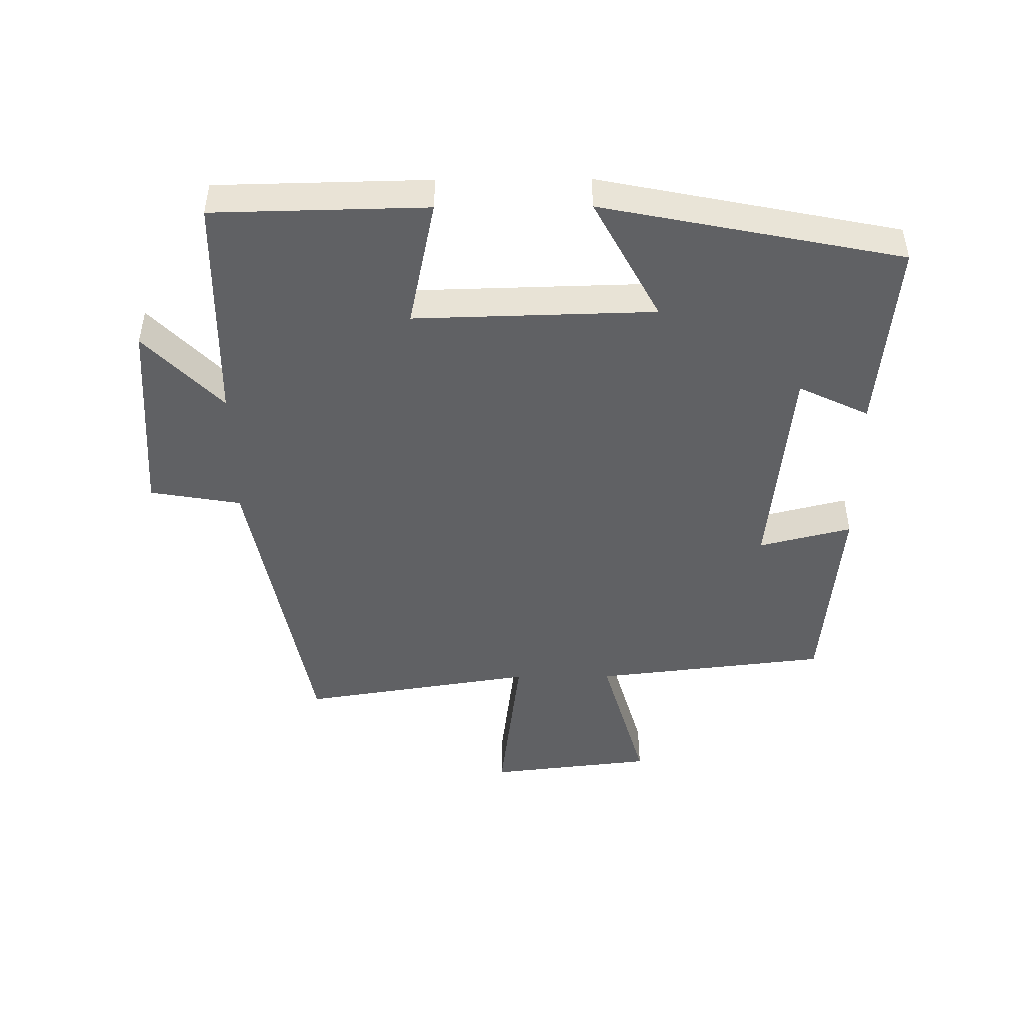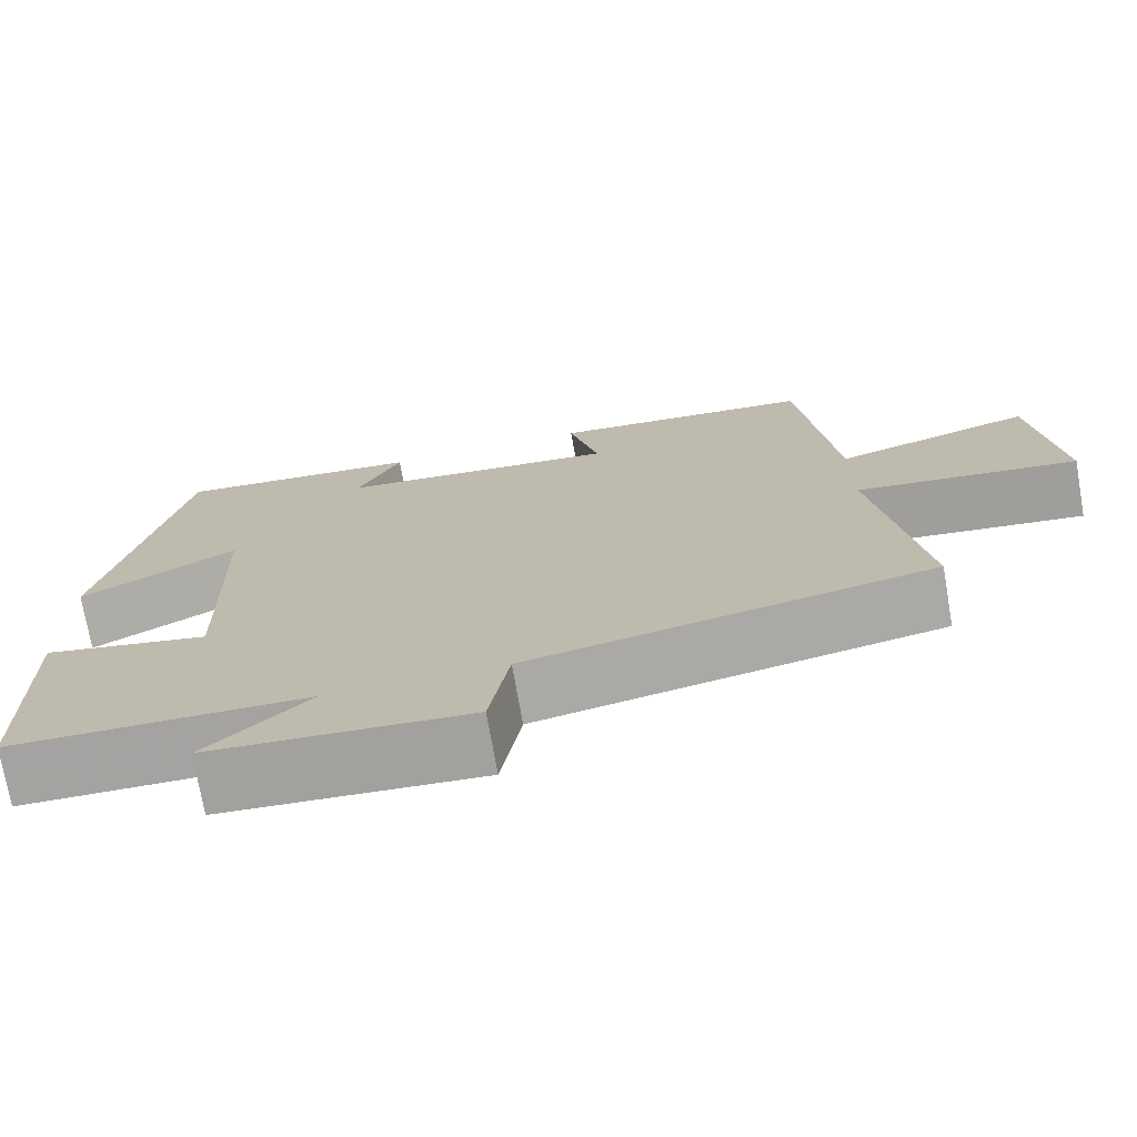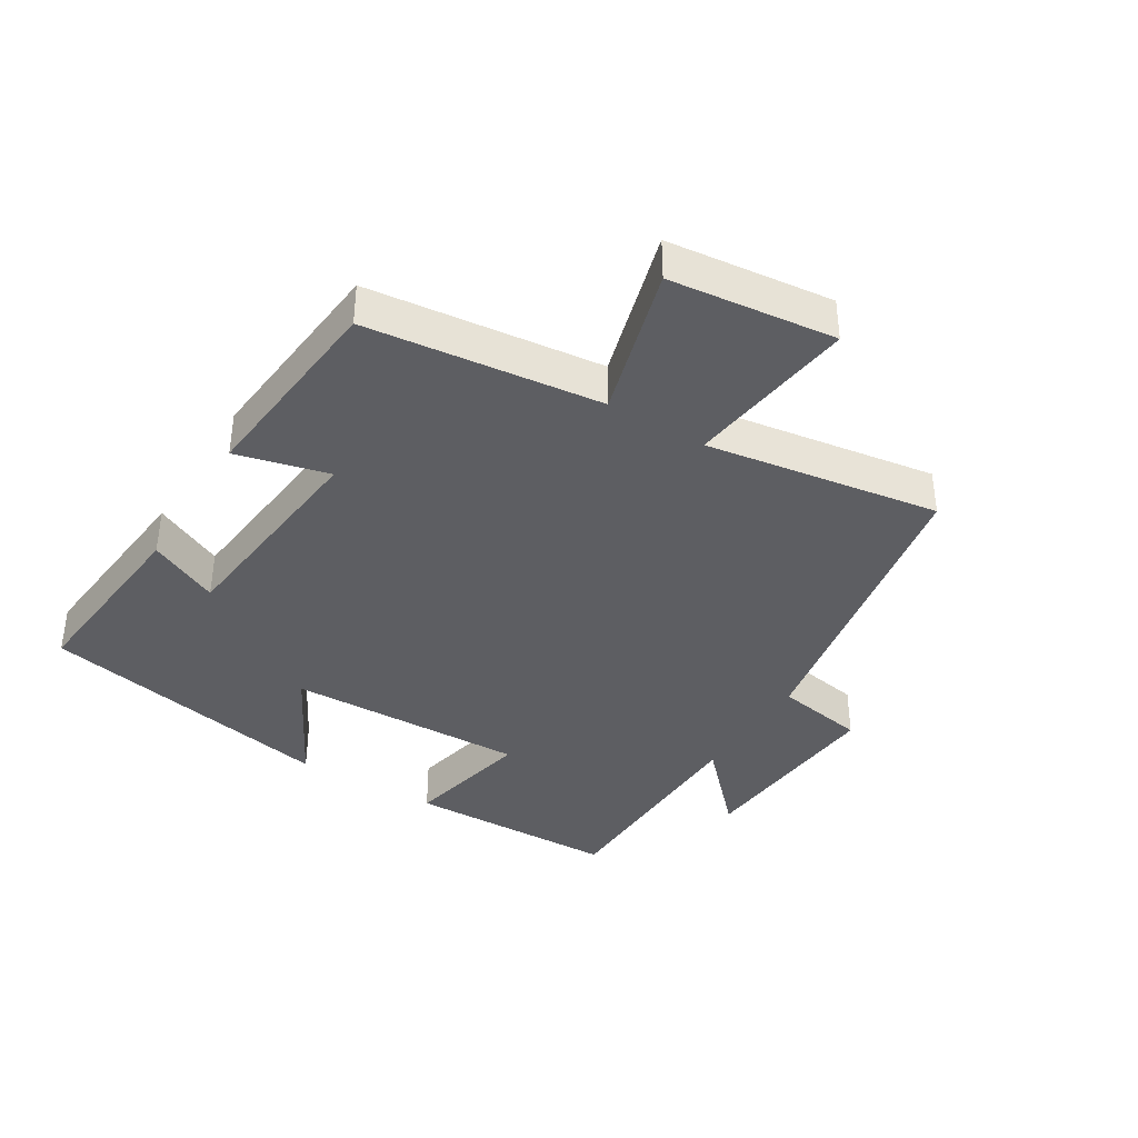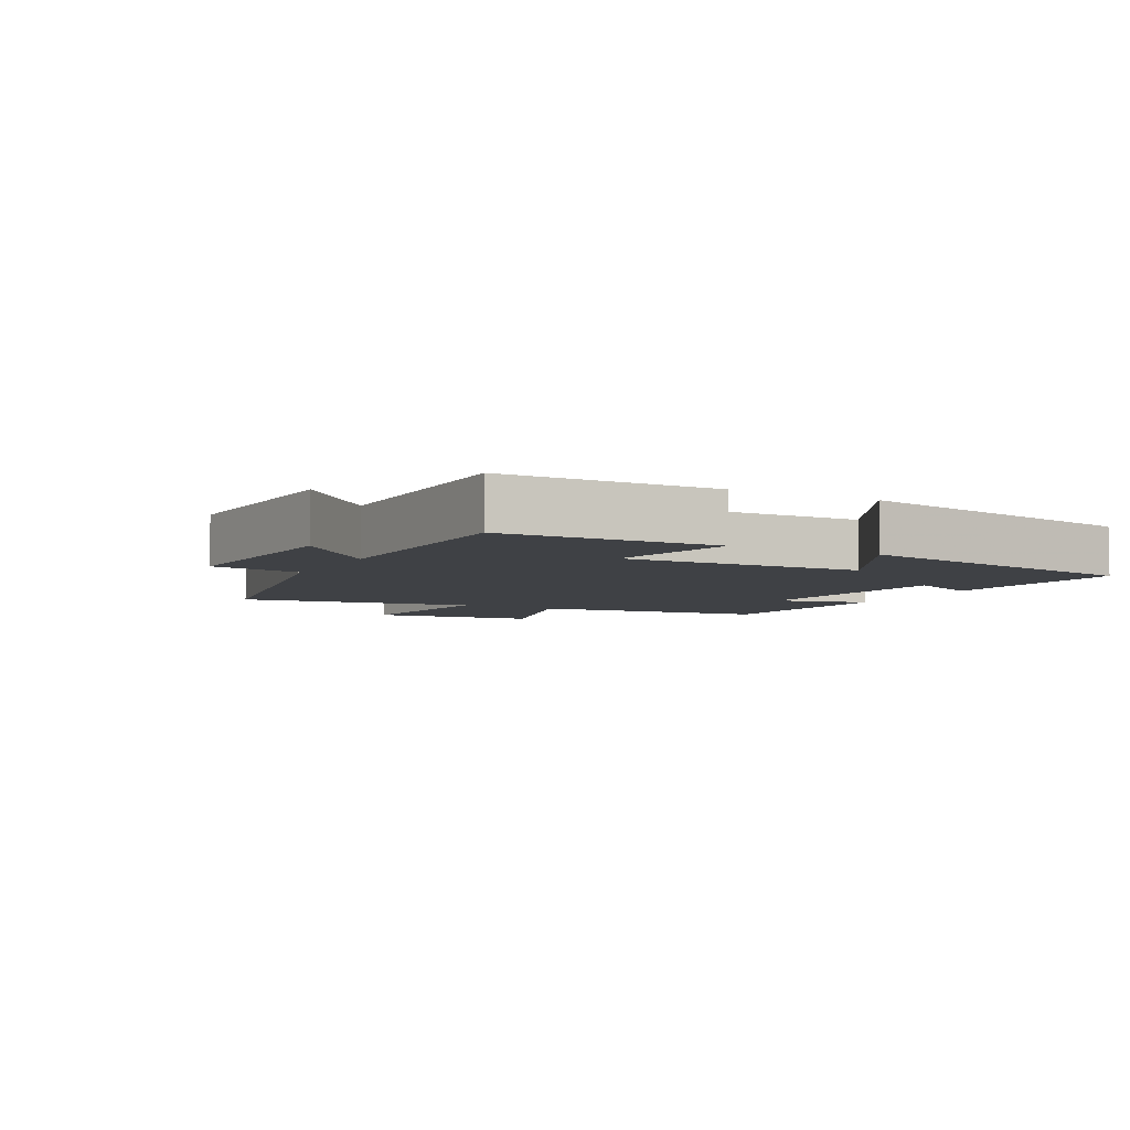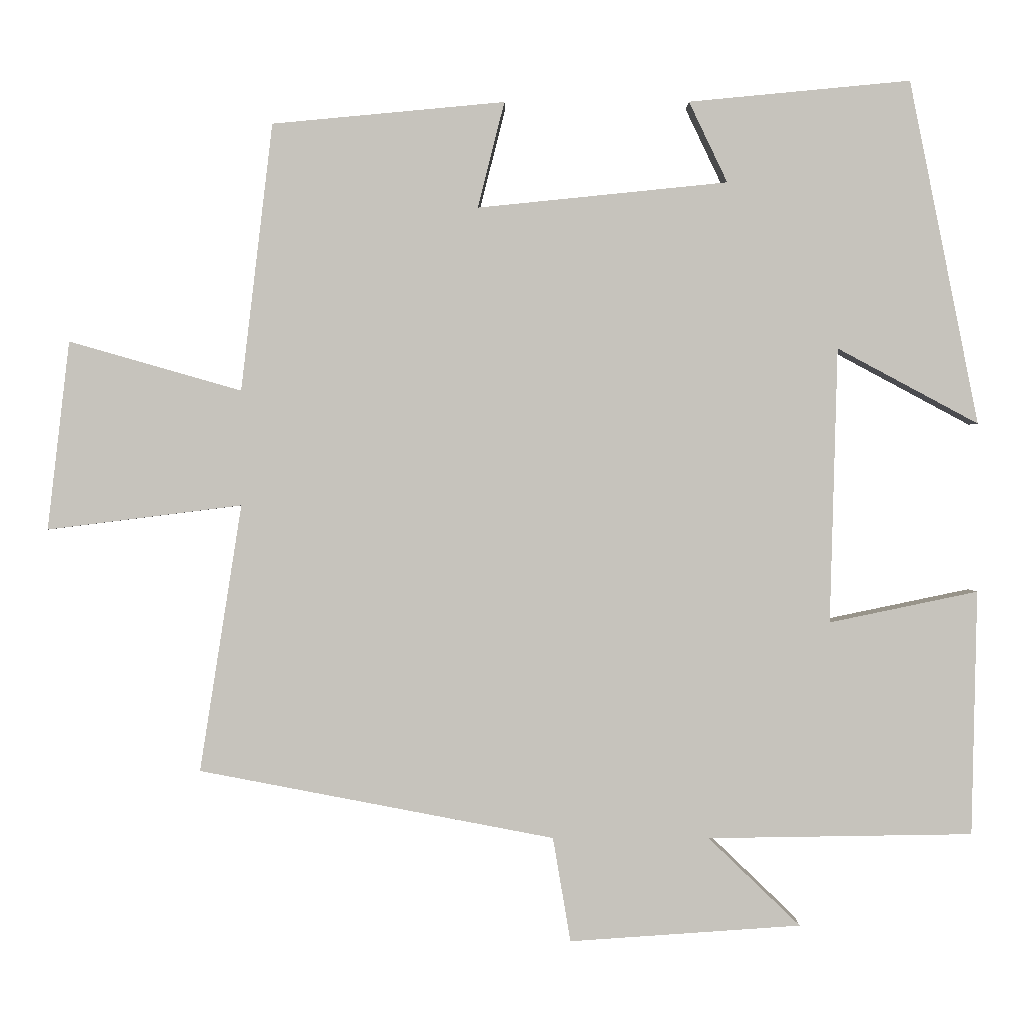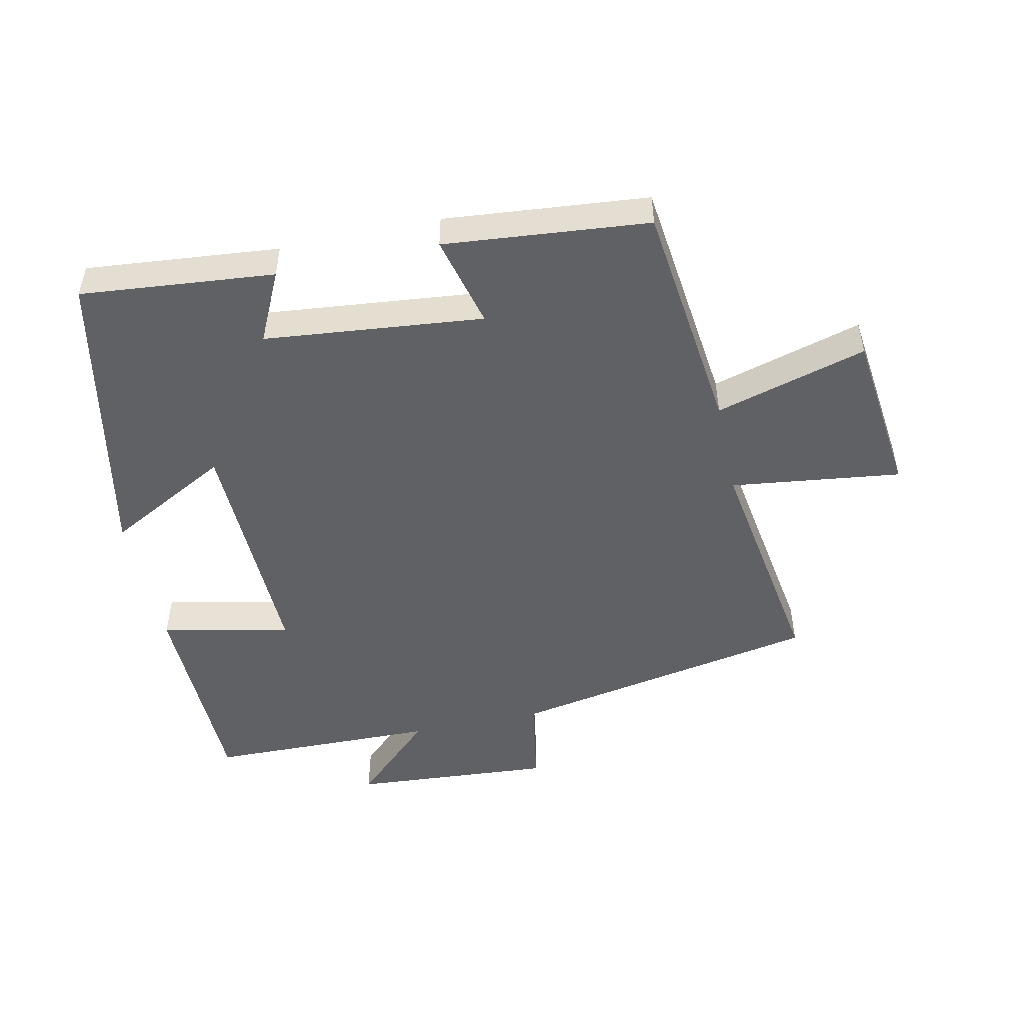
<metadata>
{"format":"obj","ext":"obj","renderer":"f3d","projection":"perspective","resolution":1024,"background":"white","views":[{"elev":-46.8,"azim":-89.6,"up":"+Y"},{"elev":-73.4,"azim":9.9,"up":"+Z"},{"elev":-38.4,"azim":58.3,"up":"+Y"},{"elev":-5.5,"azim":-117.9,"up":"+Y"},{"elev":0.9,"azim":-179.5,"up":"+Z"},{"elev":-49.6,"azim":12.1,"up":"+Y"}]}
</metadata>
<code>
v 0.557 0.07 -0.409
v 0.076 0.07 -0.5
v 0.052 0.07 -0.641
v -0.26 0.07 -0.619
v -0.136 0.07 -0.5
v -0.493 0.07 -0.494
v -0.5 0.07 -0.164
v -0.3 0.07 -0.206
v -0.31 0.07 0.166
v -0.5 0.07 0.064
v -0.407 0.07 0.528
v -0.108 0.07 0.5
v -0.16 0.07 0.391
v 0.178 0.07 0.357
v 0.142 0.07 0.5
v 0.457 0.07 0.471
v 0.5 0.07 0.109
v 0.734 0.07 0.176
v 0.764 0.07 -0.08
v 0.5 0.07 -0.047
v 0.557 0 -0.409
v 0.076 0 -0.5
v 0.052 0 -0.641
v -0.26 0 -0.619
v -0.136 0 -0.5
v -0.493 0 -0.494
v -0.5 0 -0.164
v -0.3 0 -0.206
v -0.31 0 0.166
v -0.5 0 0.064
v -0.407 0 0.528
v -0.108 0 0.5
v -0.16 0 0.391
v 0.178 0 0.357
v 0.142 0 0.5
v 0.457 0 0.471
v 0.5 0 0.109
v 0.734 0 0.176
v 0.764 0 -0.08
v 0.5 0 -0.047
f 17 18 19 20
f 15 16 17 20
f 14 15 20 1
f 13 14 1 2
f 10 11 12 13
f 9 10 13
f 8 9 13 2
f 5 6 7 8
f 5 8 2 3
f 3 4 5
f 40 39 38 37
f 40 37 36 35
f 21 40 35 34
f 22 21 34 33
f 33 32 31 30
f 33 30 29
f 22 33 29 28
f 28 27 26 25
f 23 22 28 25
f 25 24 23
f 1 21 22 2
f 2 22 23 3
f 3 23 24 4
f 4 24 25 5
f 5 25 26 6
f 6 26 27 7
f 7 27 28 8
f 8 28 29 9
f 9 29 30 10
f 10 30 31 11
f 11 31 32 12
f 12 32 33 13
f 13 33 34 14
f 14 34 35 15
f 15 35 36 16
f 16 36 37 17
f 17 37 38 18
f 18 38 39 19
f 19 39 40 20
f 20 40 21 1

</code>
